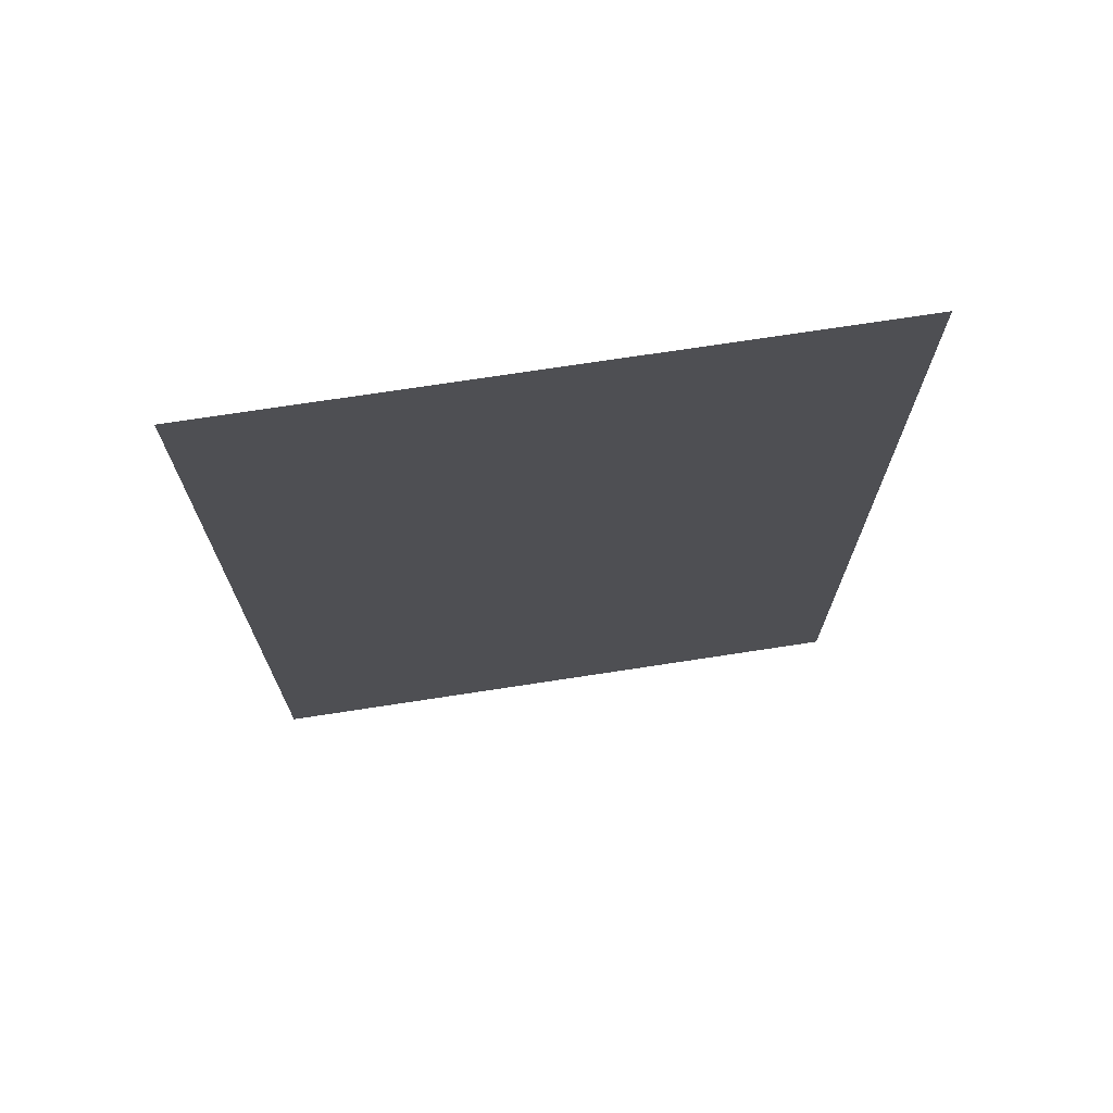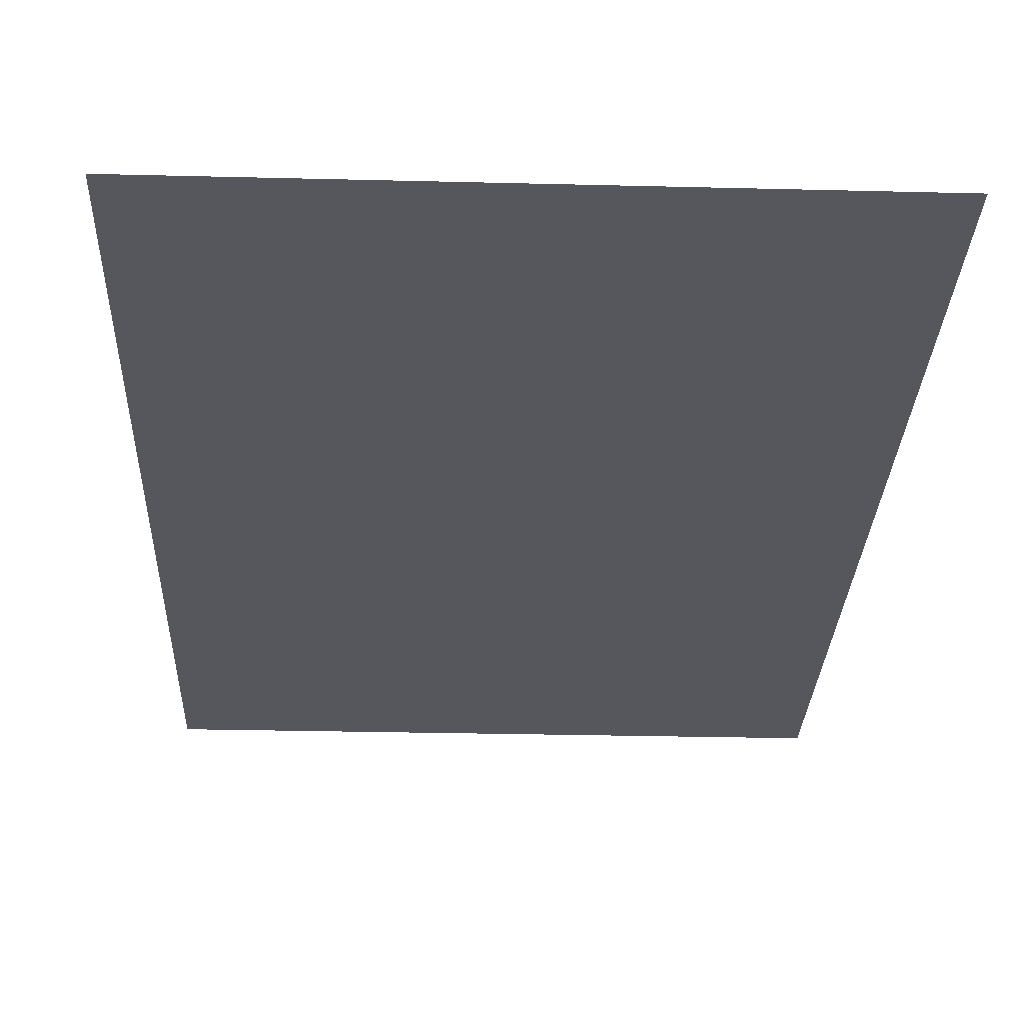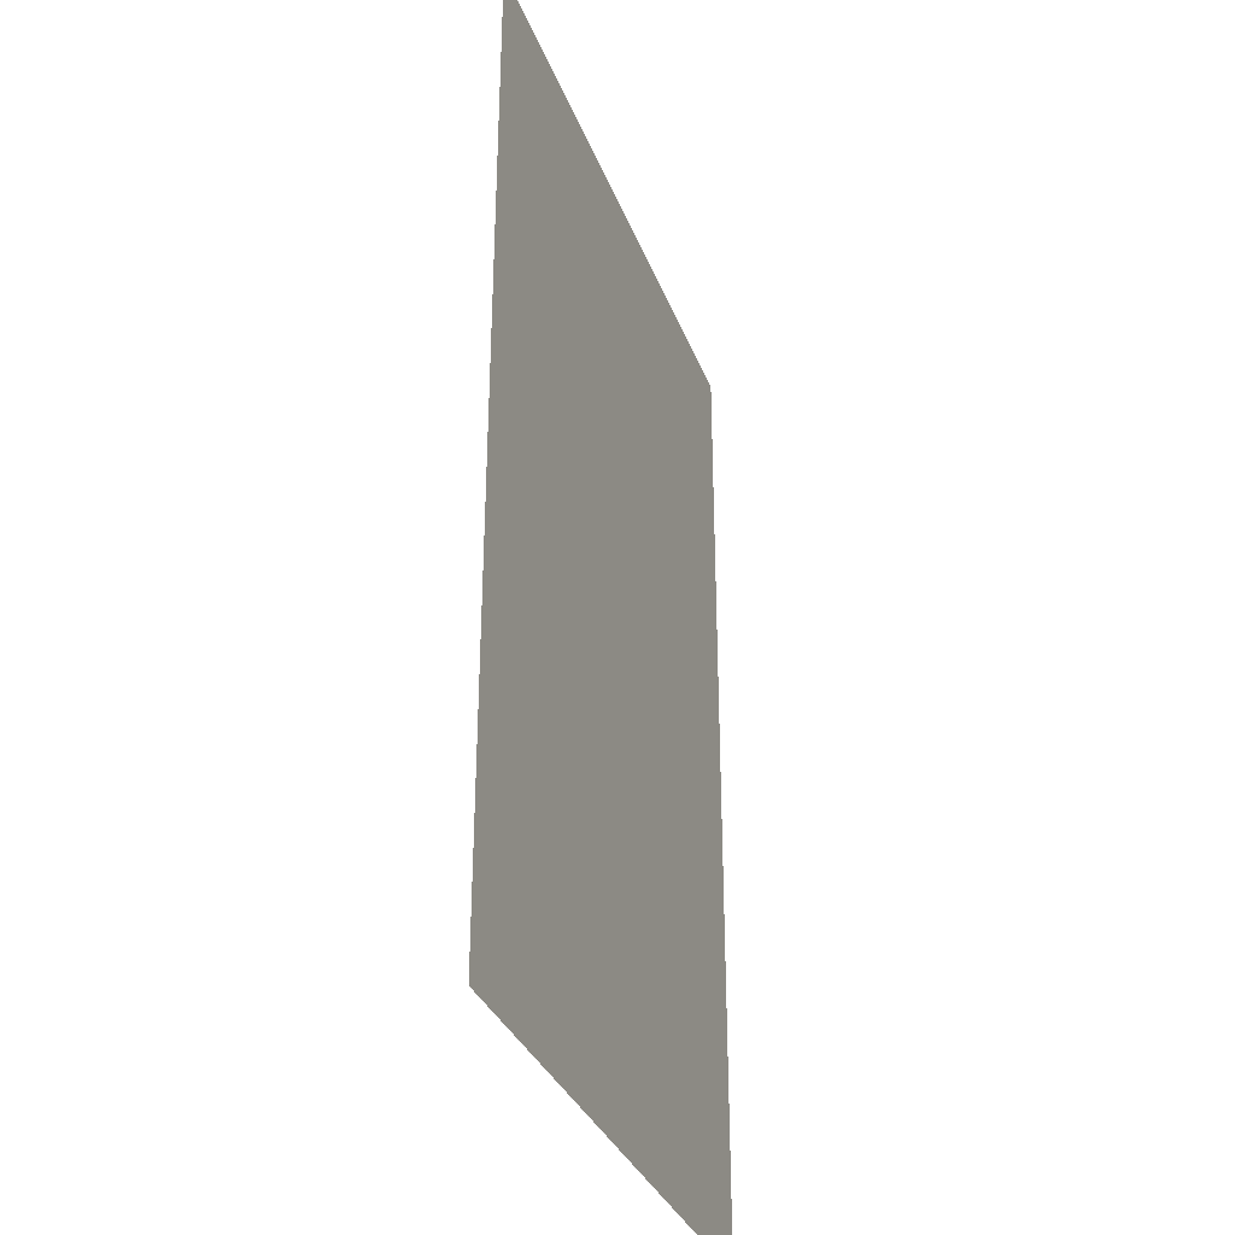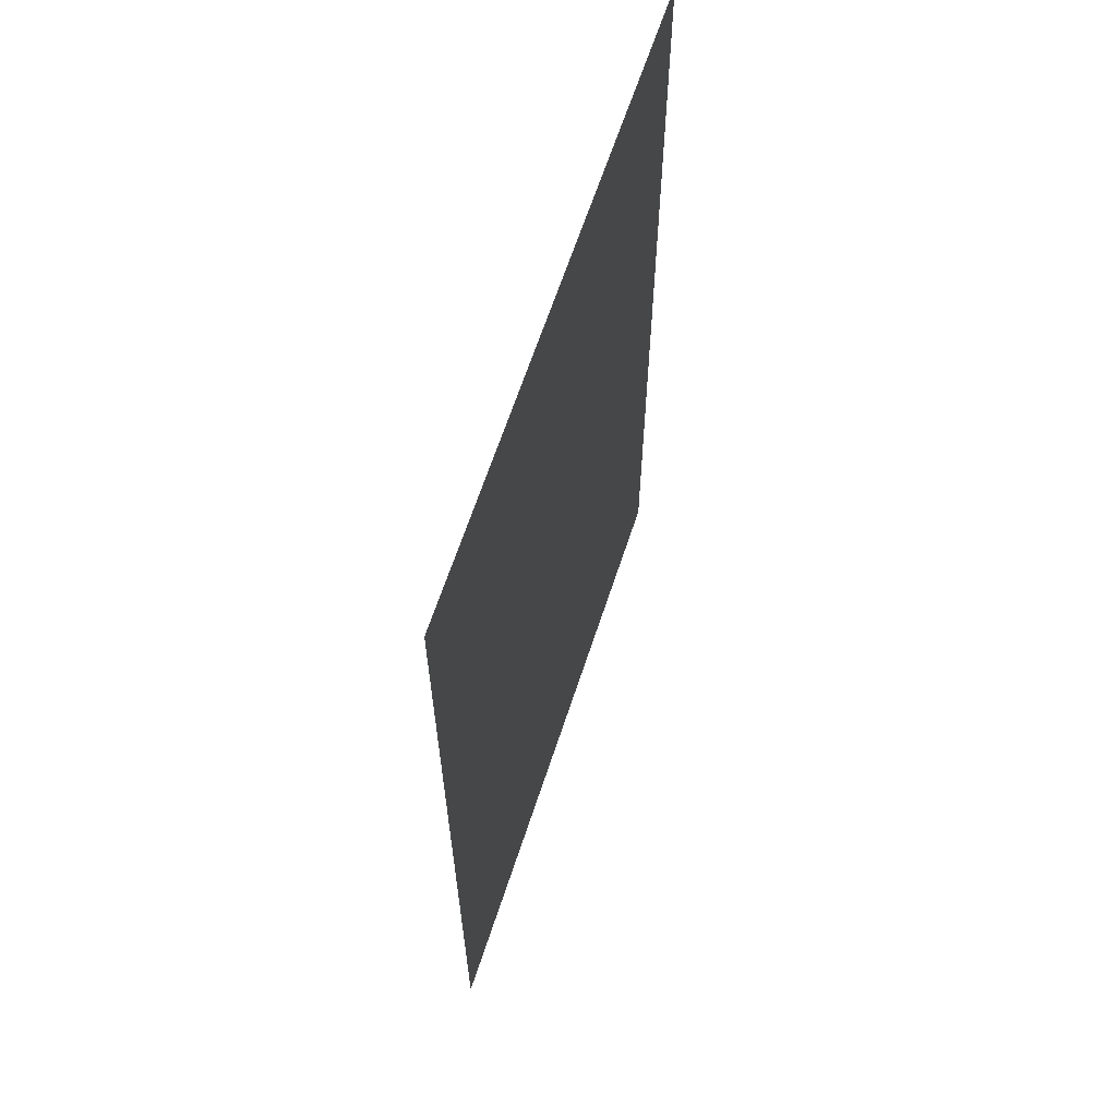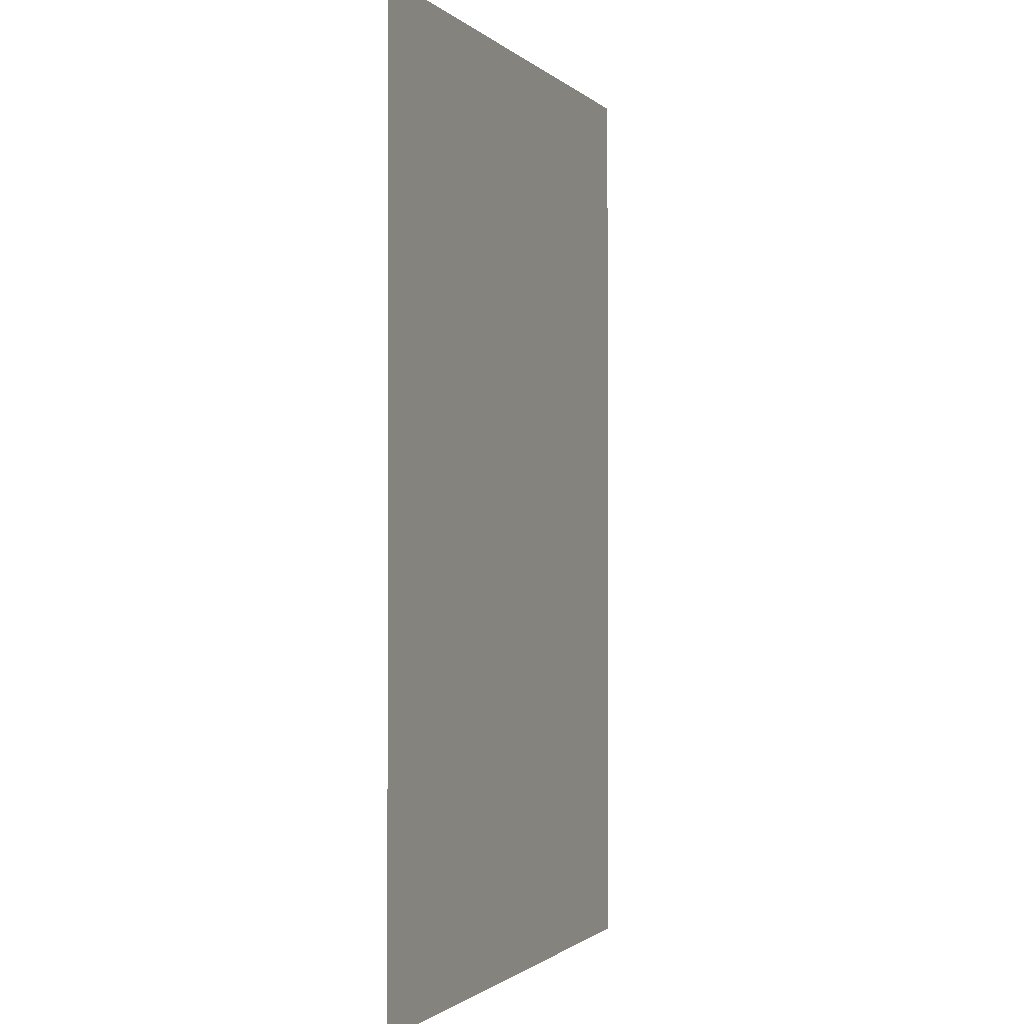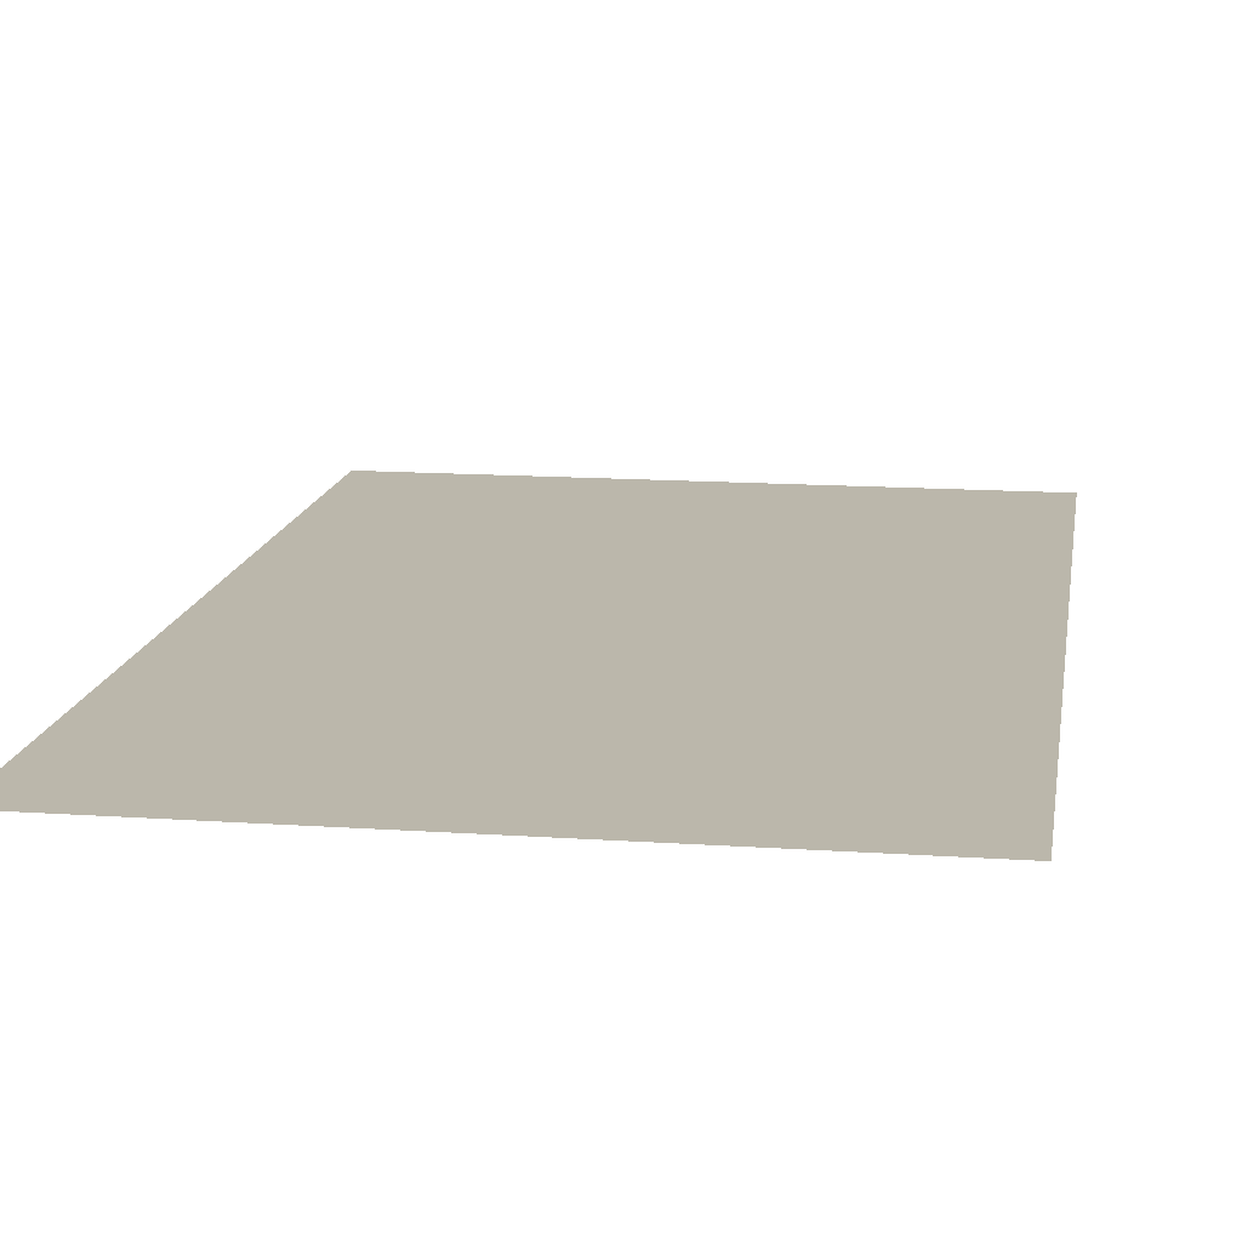
<metadata>
{"format":"obj","ext":"obj","renderer":"f3d","projection":"perspective","resolution":1024,"background":"white","views":[{"elev":72.7,"azim":171.3,"up":"+Y"},{"elev":-27.5,"azim":177.8,"up":"+Z"},{"elev":-33.2,"azim":108.9,"up":"+Y"},{"elev":64.6,"azim":108.2,"up":"+Y"},{"elev":-1.2,"azim":-68.4,"up":"+Y"},{"elev":14.2,"azim":-171.3,"up":"+Z"}]}
</metadata>
<code>
o p_p4_seg106_vr
v -16.29 -25.66 0
v 16.29 -25.66 0
v 16.29 25.66 0
v -16.29 25.66 0
f 3 2 1
f 4 3 1

</code>
